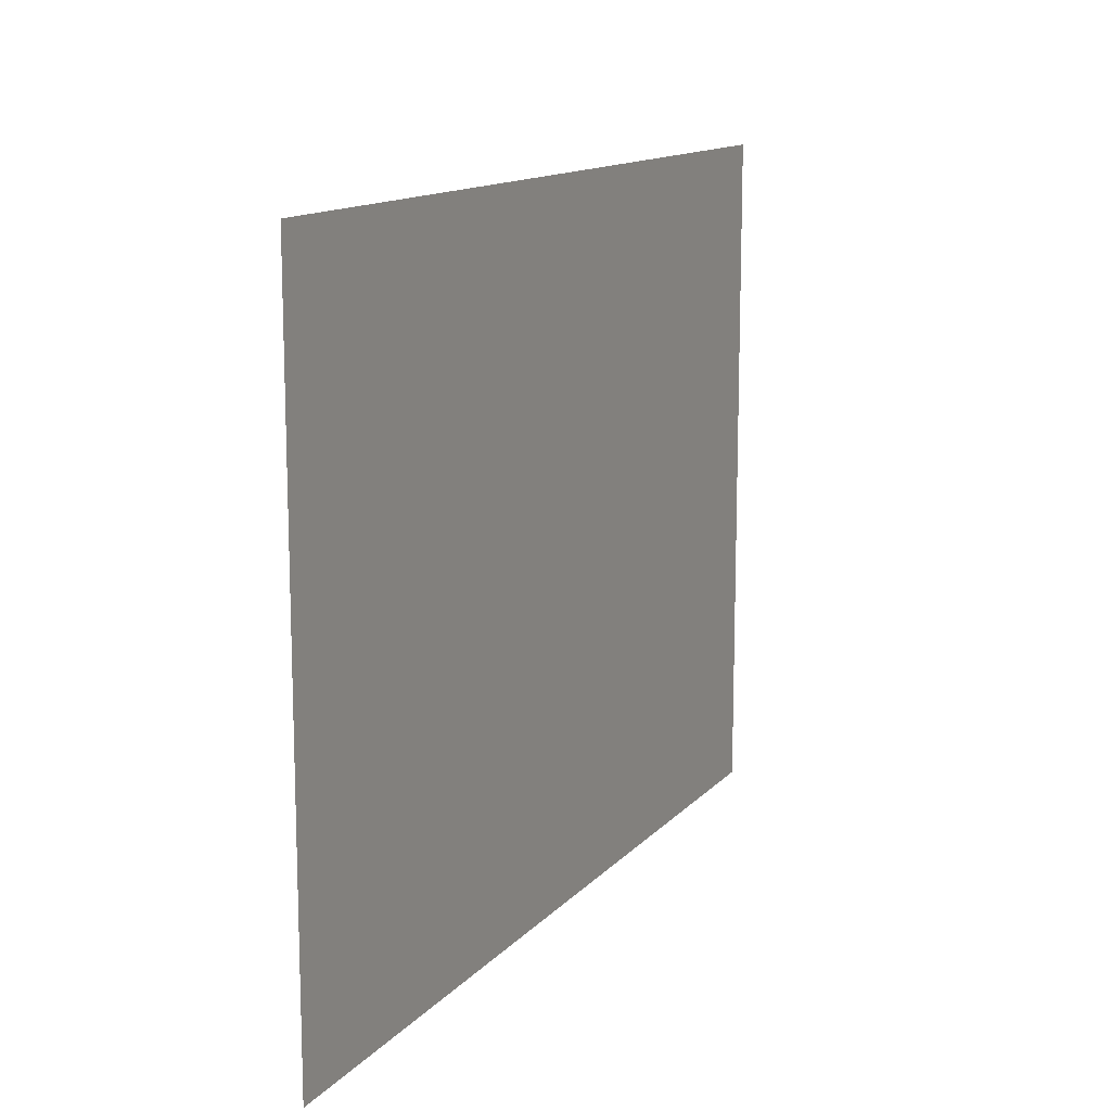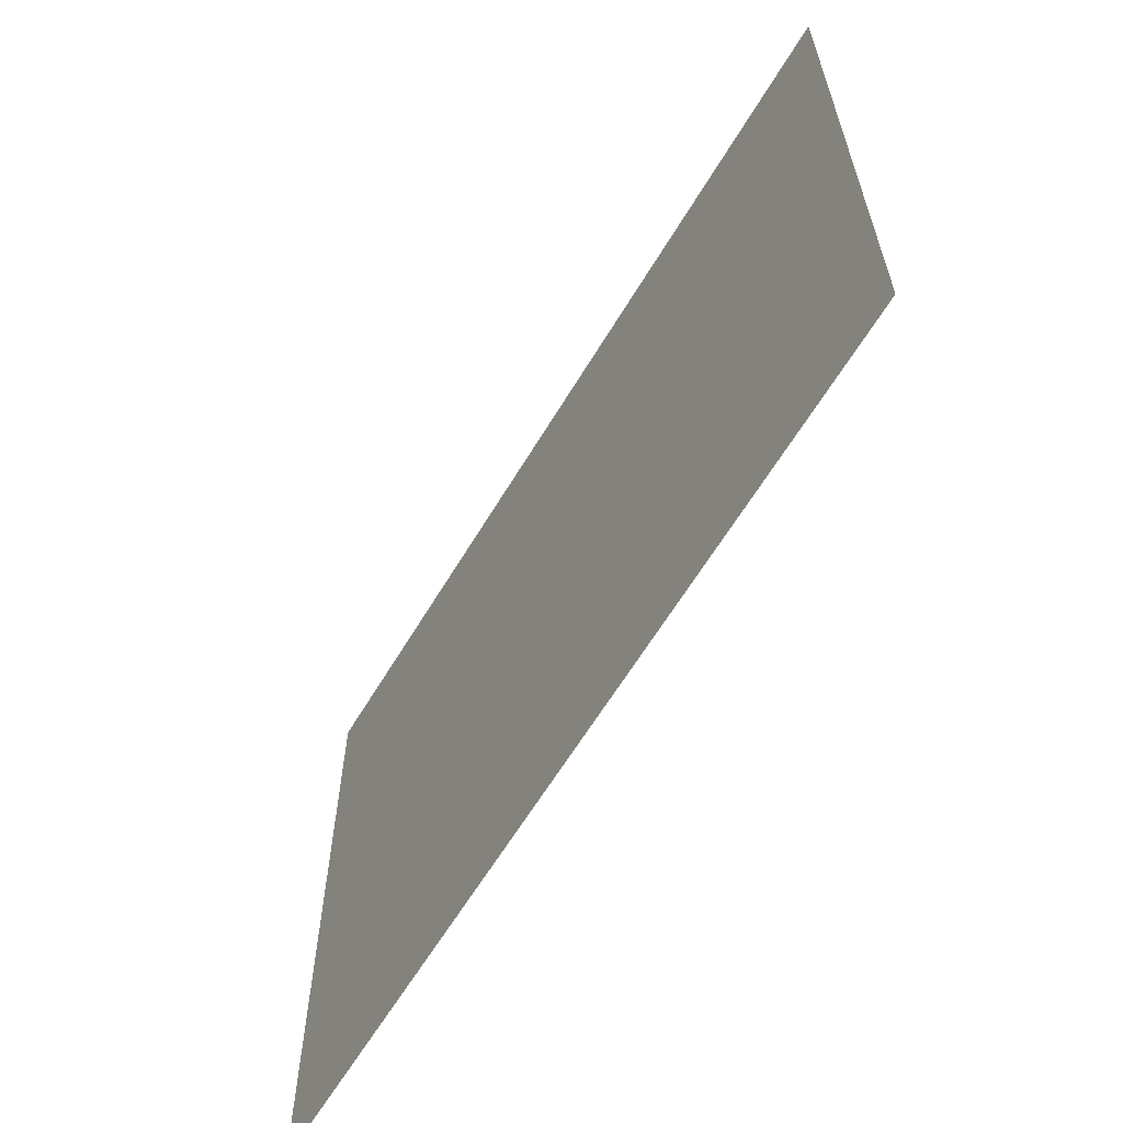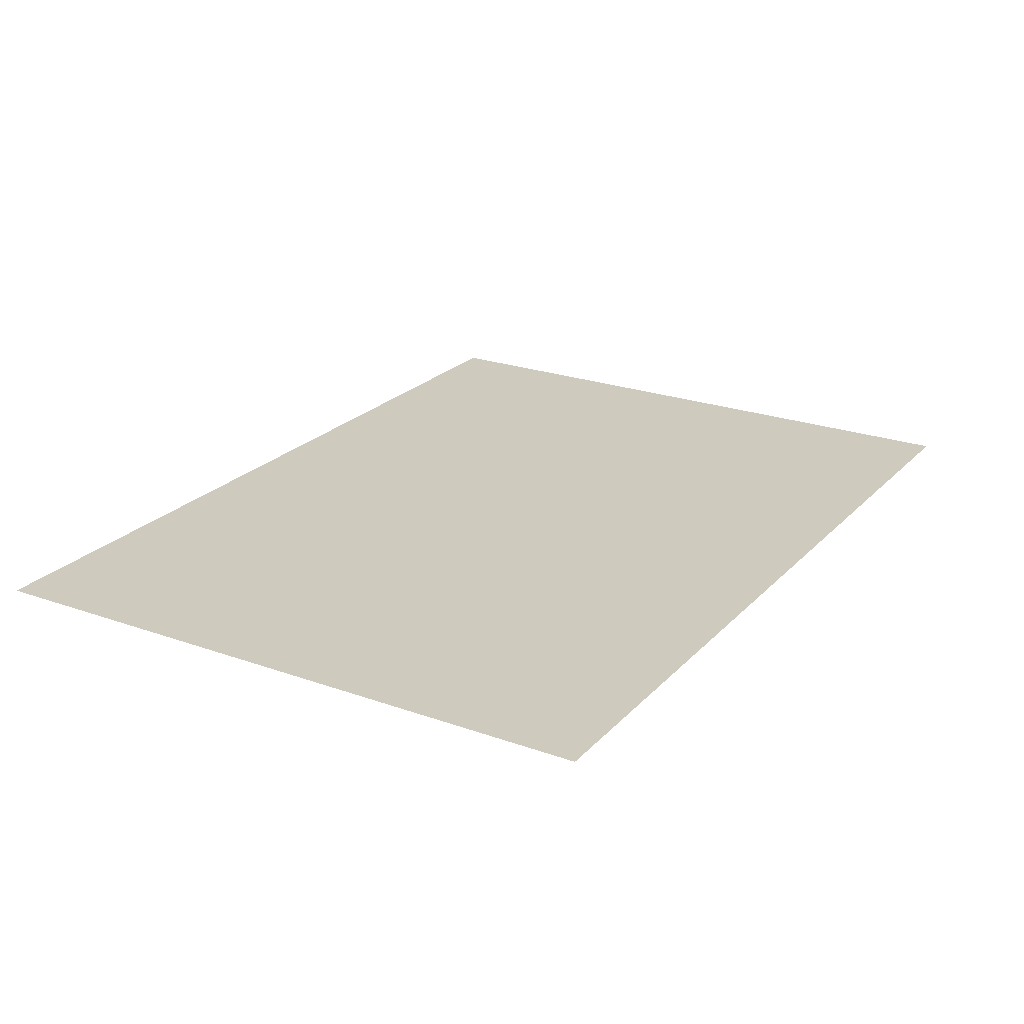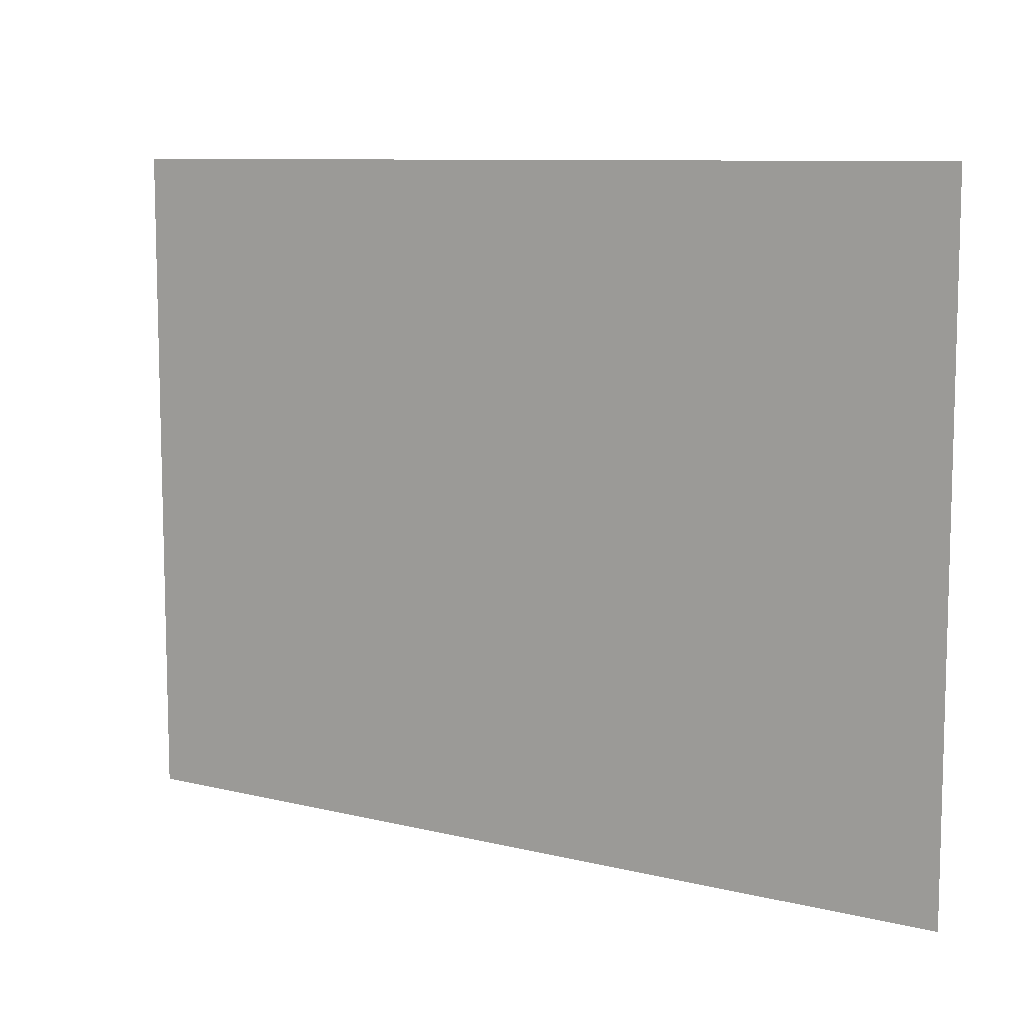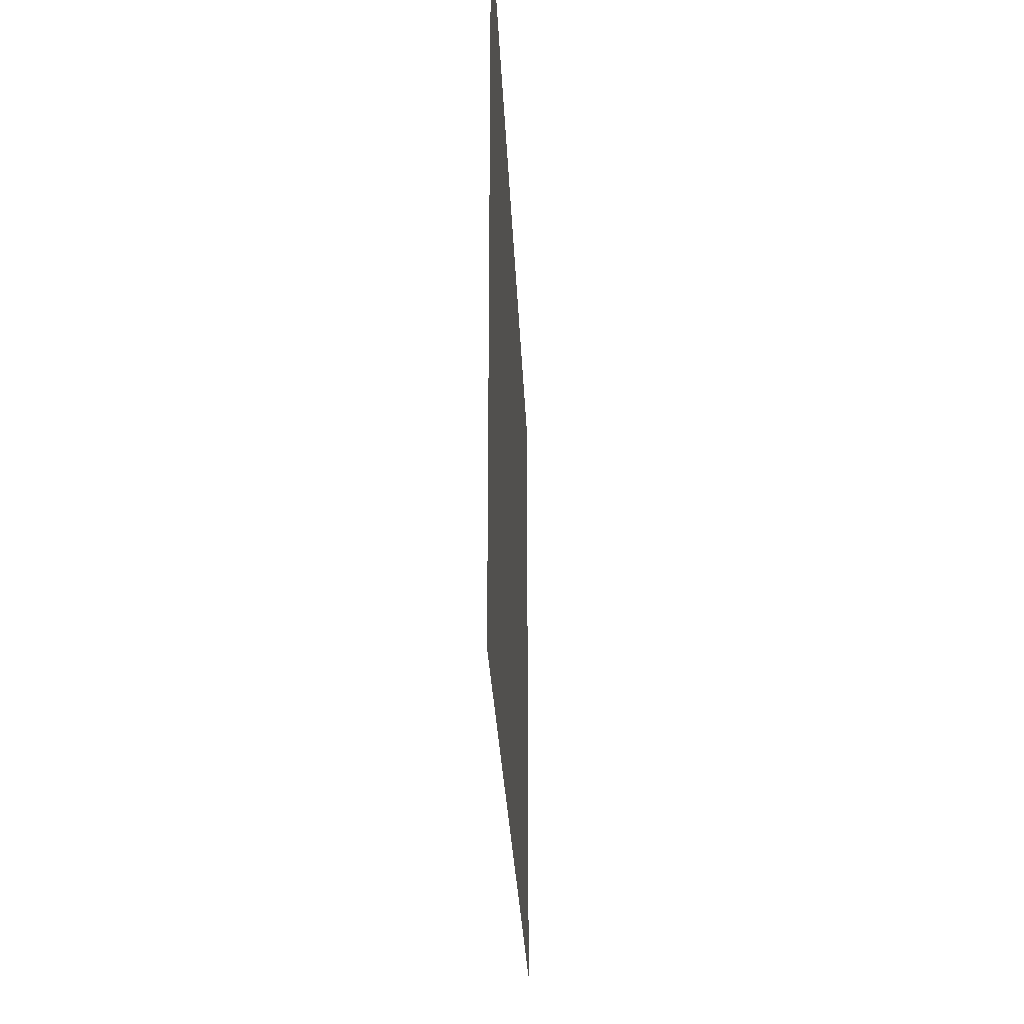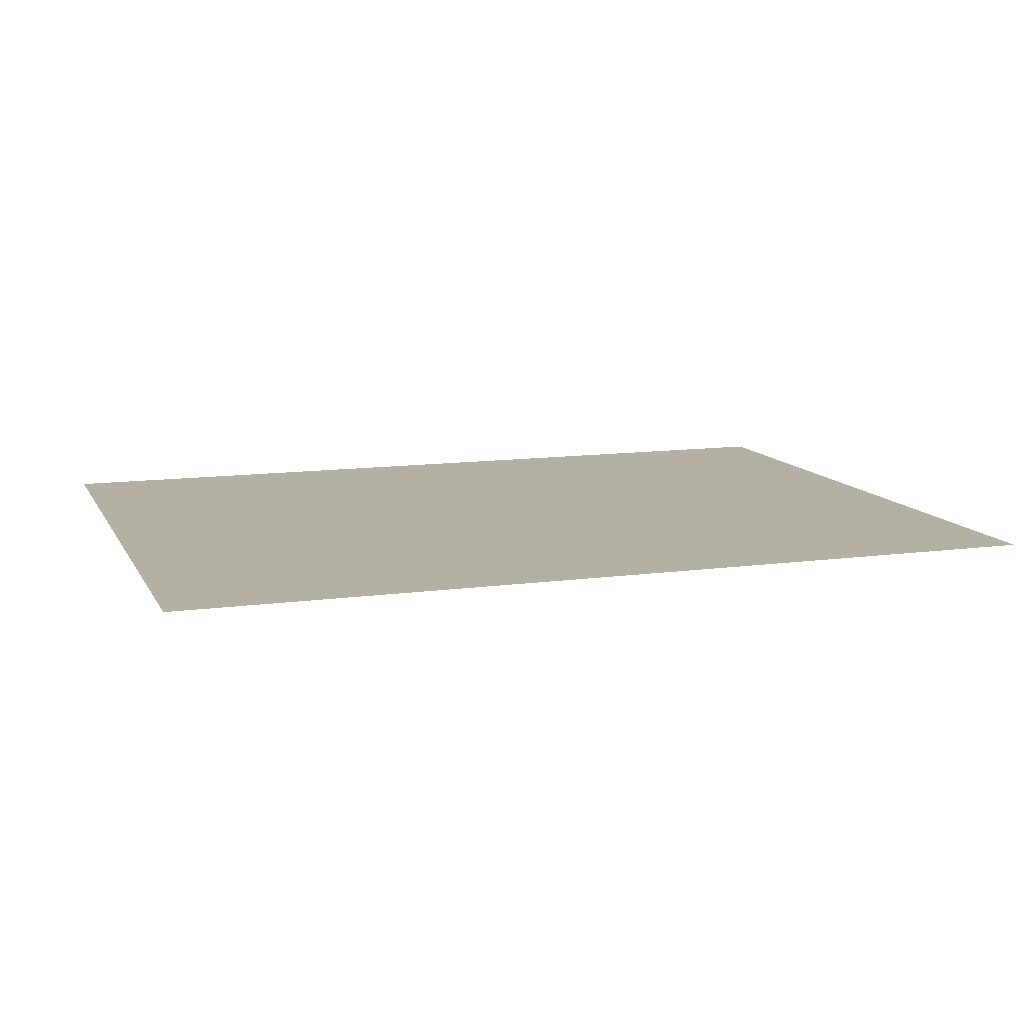
<metadata>
{"format":"obj","ext":"obj","renderer":"f3d","projection":"perspective","resolution":1024,"background":"white","views":[{"elev":13.2,"azim":-64.7,"up":"+Y"},{"elev":-62.2,"azim":59.2,"up":"+Y"},{"elev":23.2,"azim":121.2,"up":"+Z"},{"elev":9.2,"azim":-147.0,"up":"+Y"},{"elev":-26.8,"azim":92.3,"up":"+Y"},{"elev":11.4,"azim":-18.6,"up":"+Z"}]}
</metadata>
<code>
o map
v -6.667 -5 -0
v 6.667 -5 -0
v -6.667 5 0
v 6.667 5 0
f 1 2 4 3

</code>
